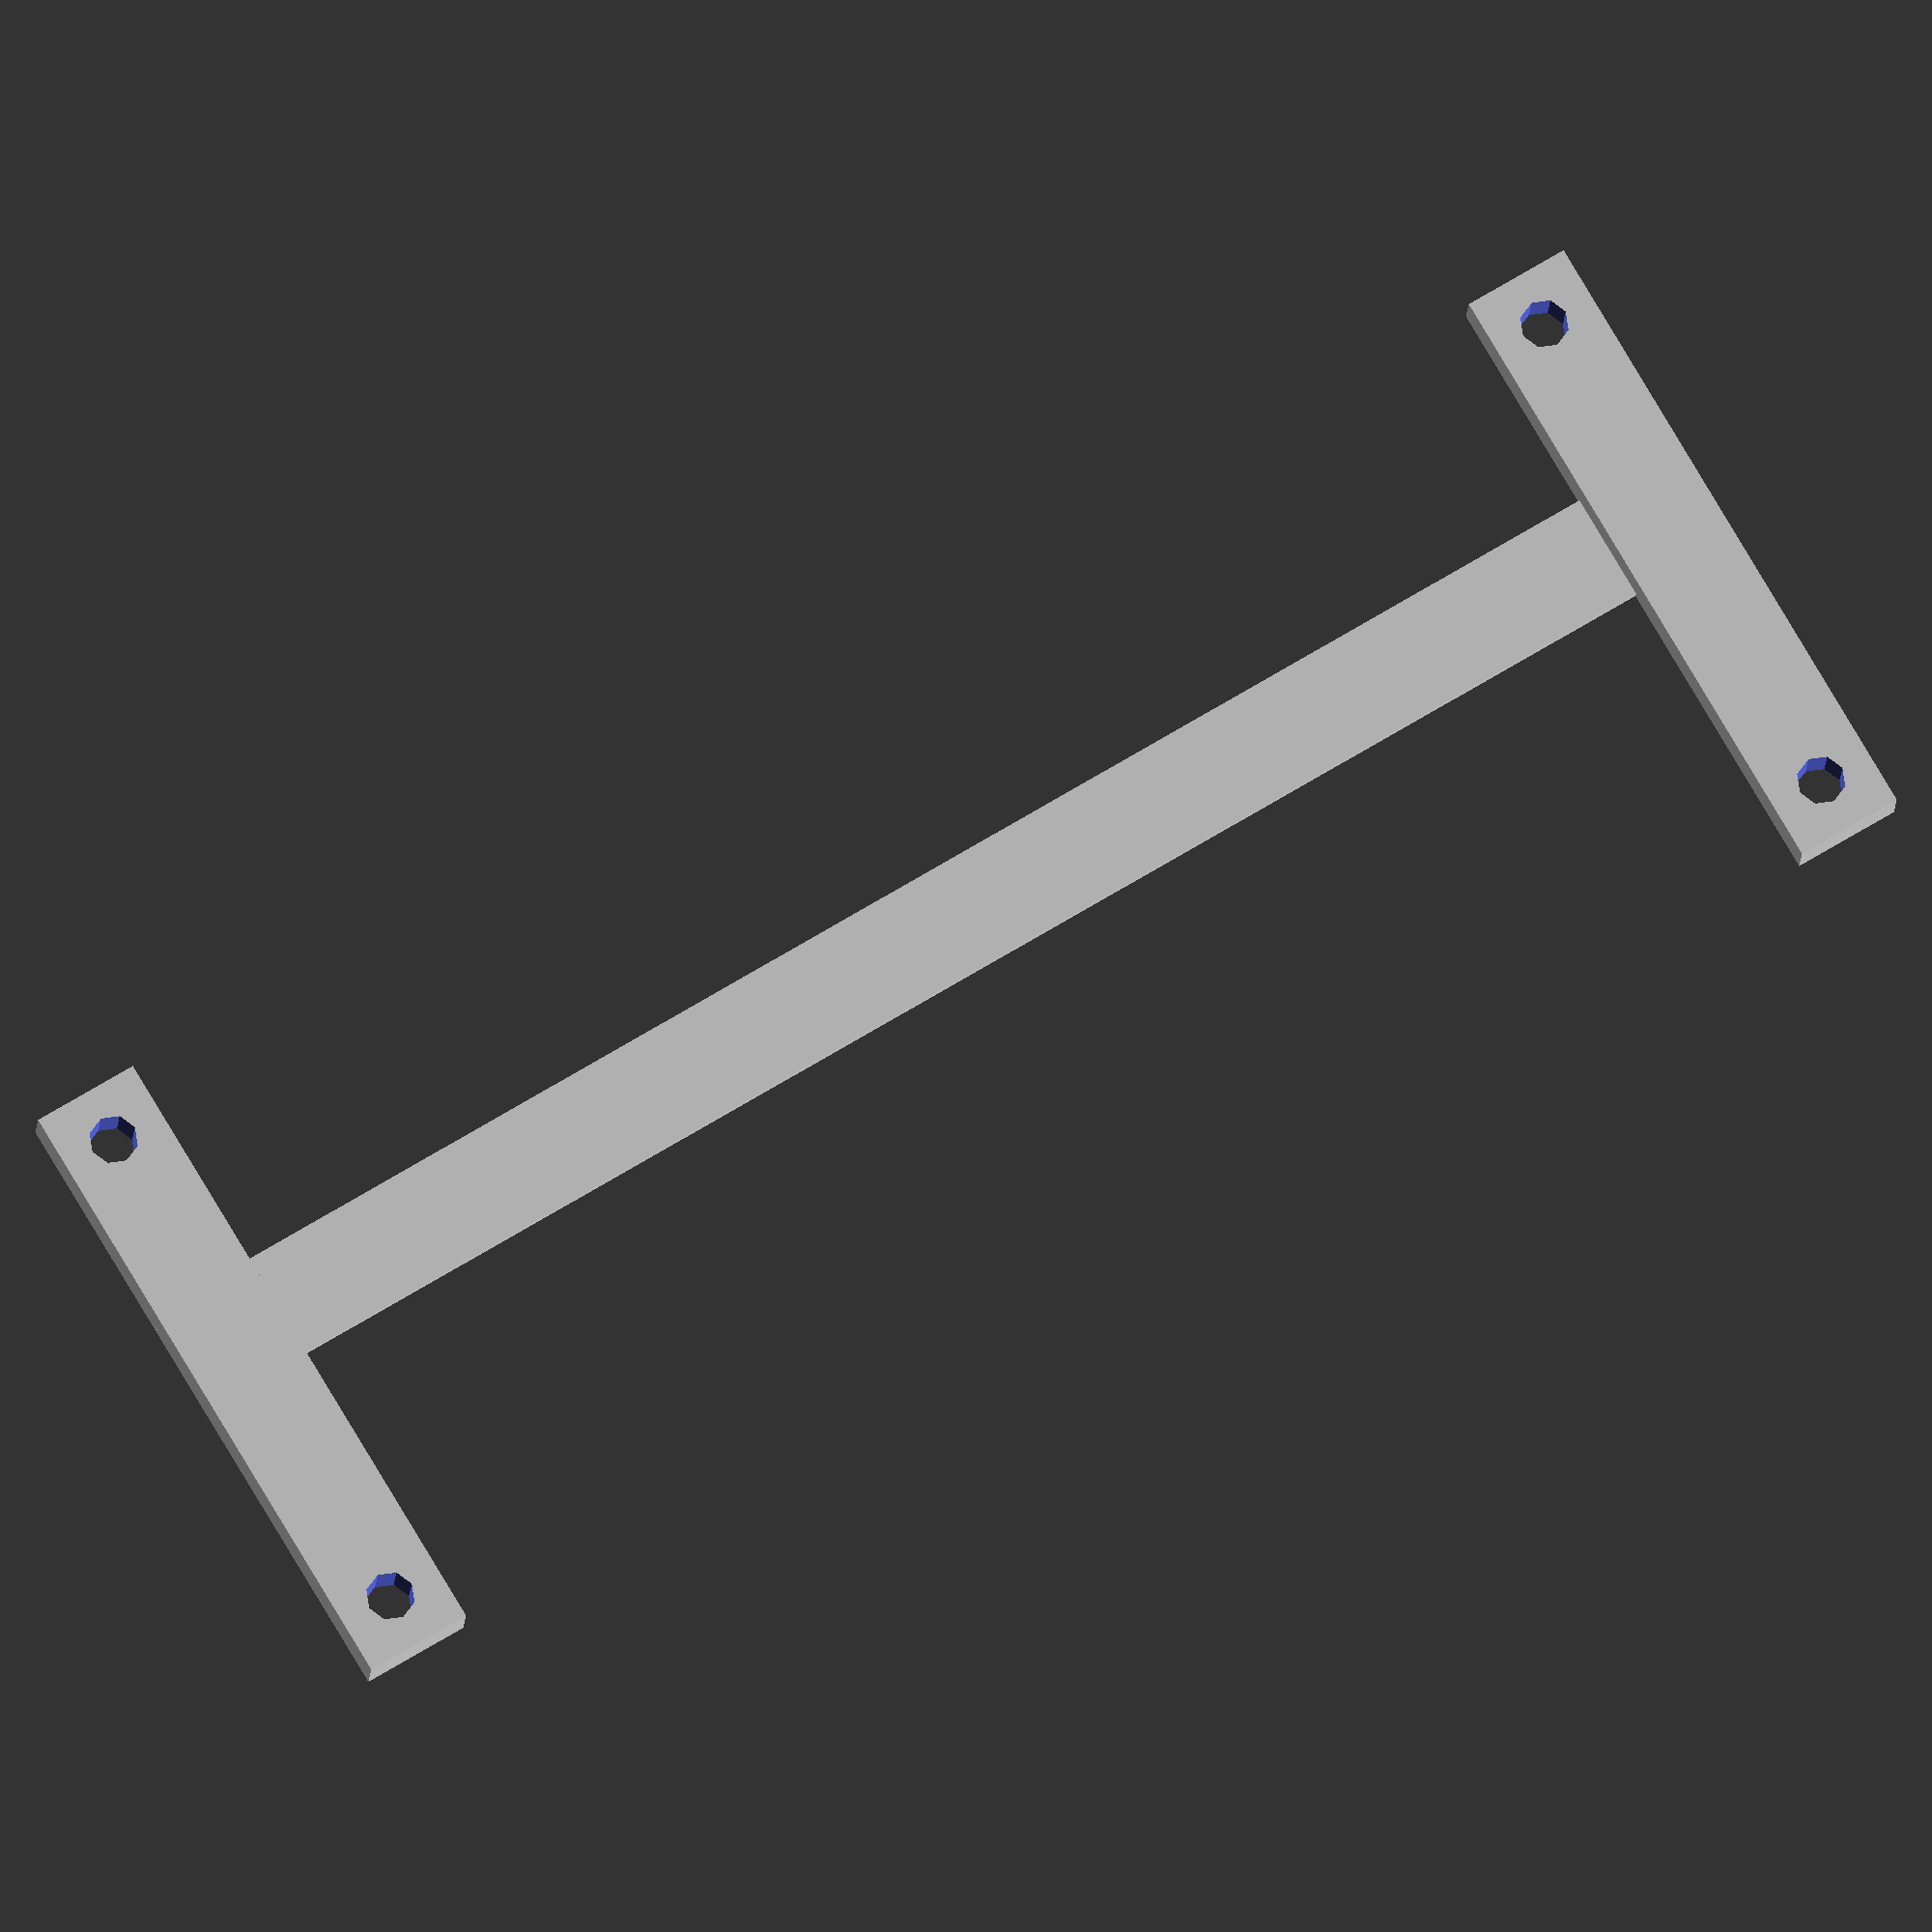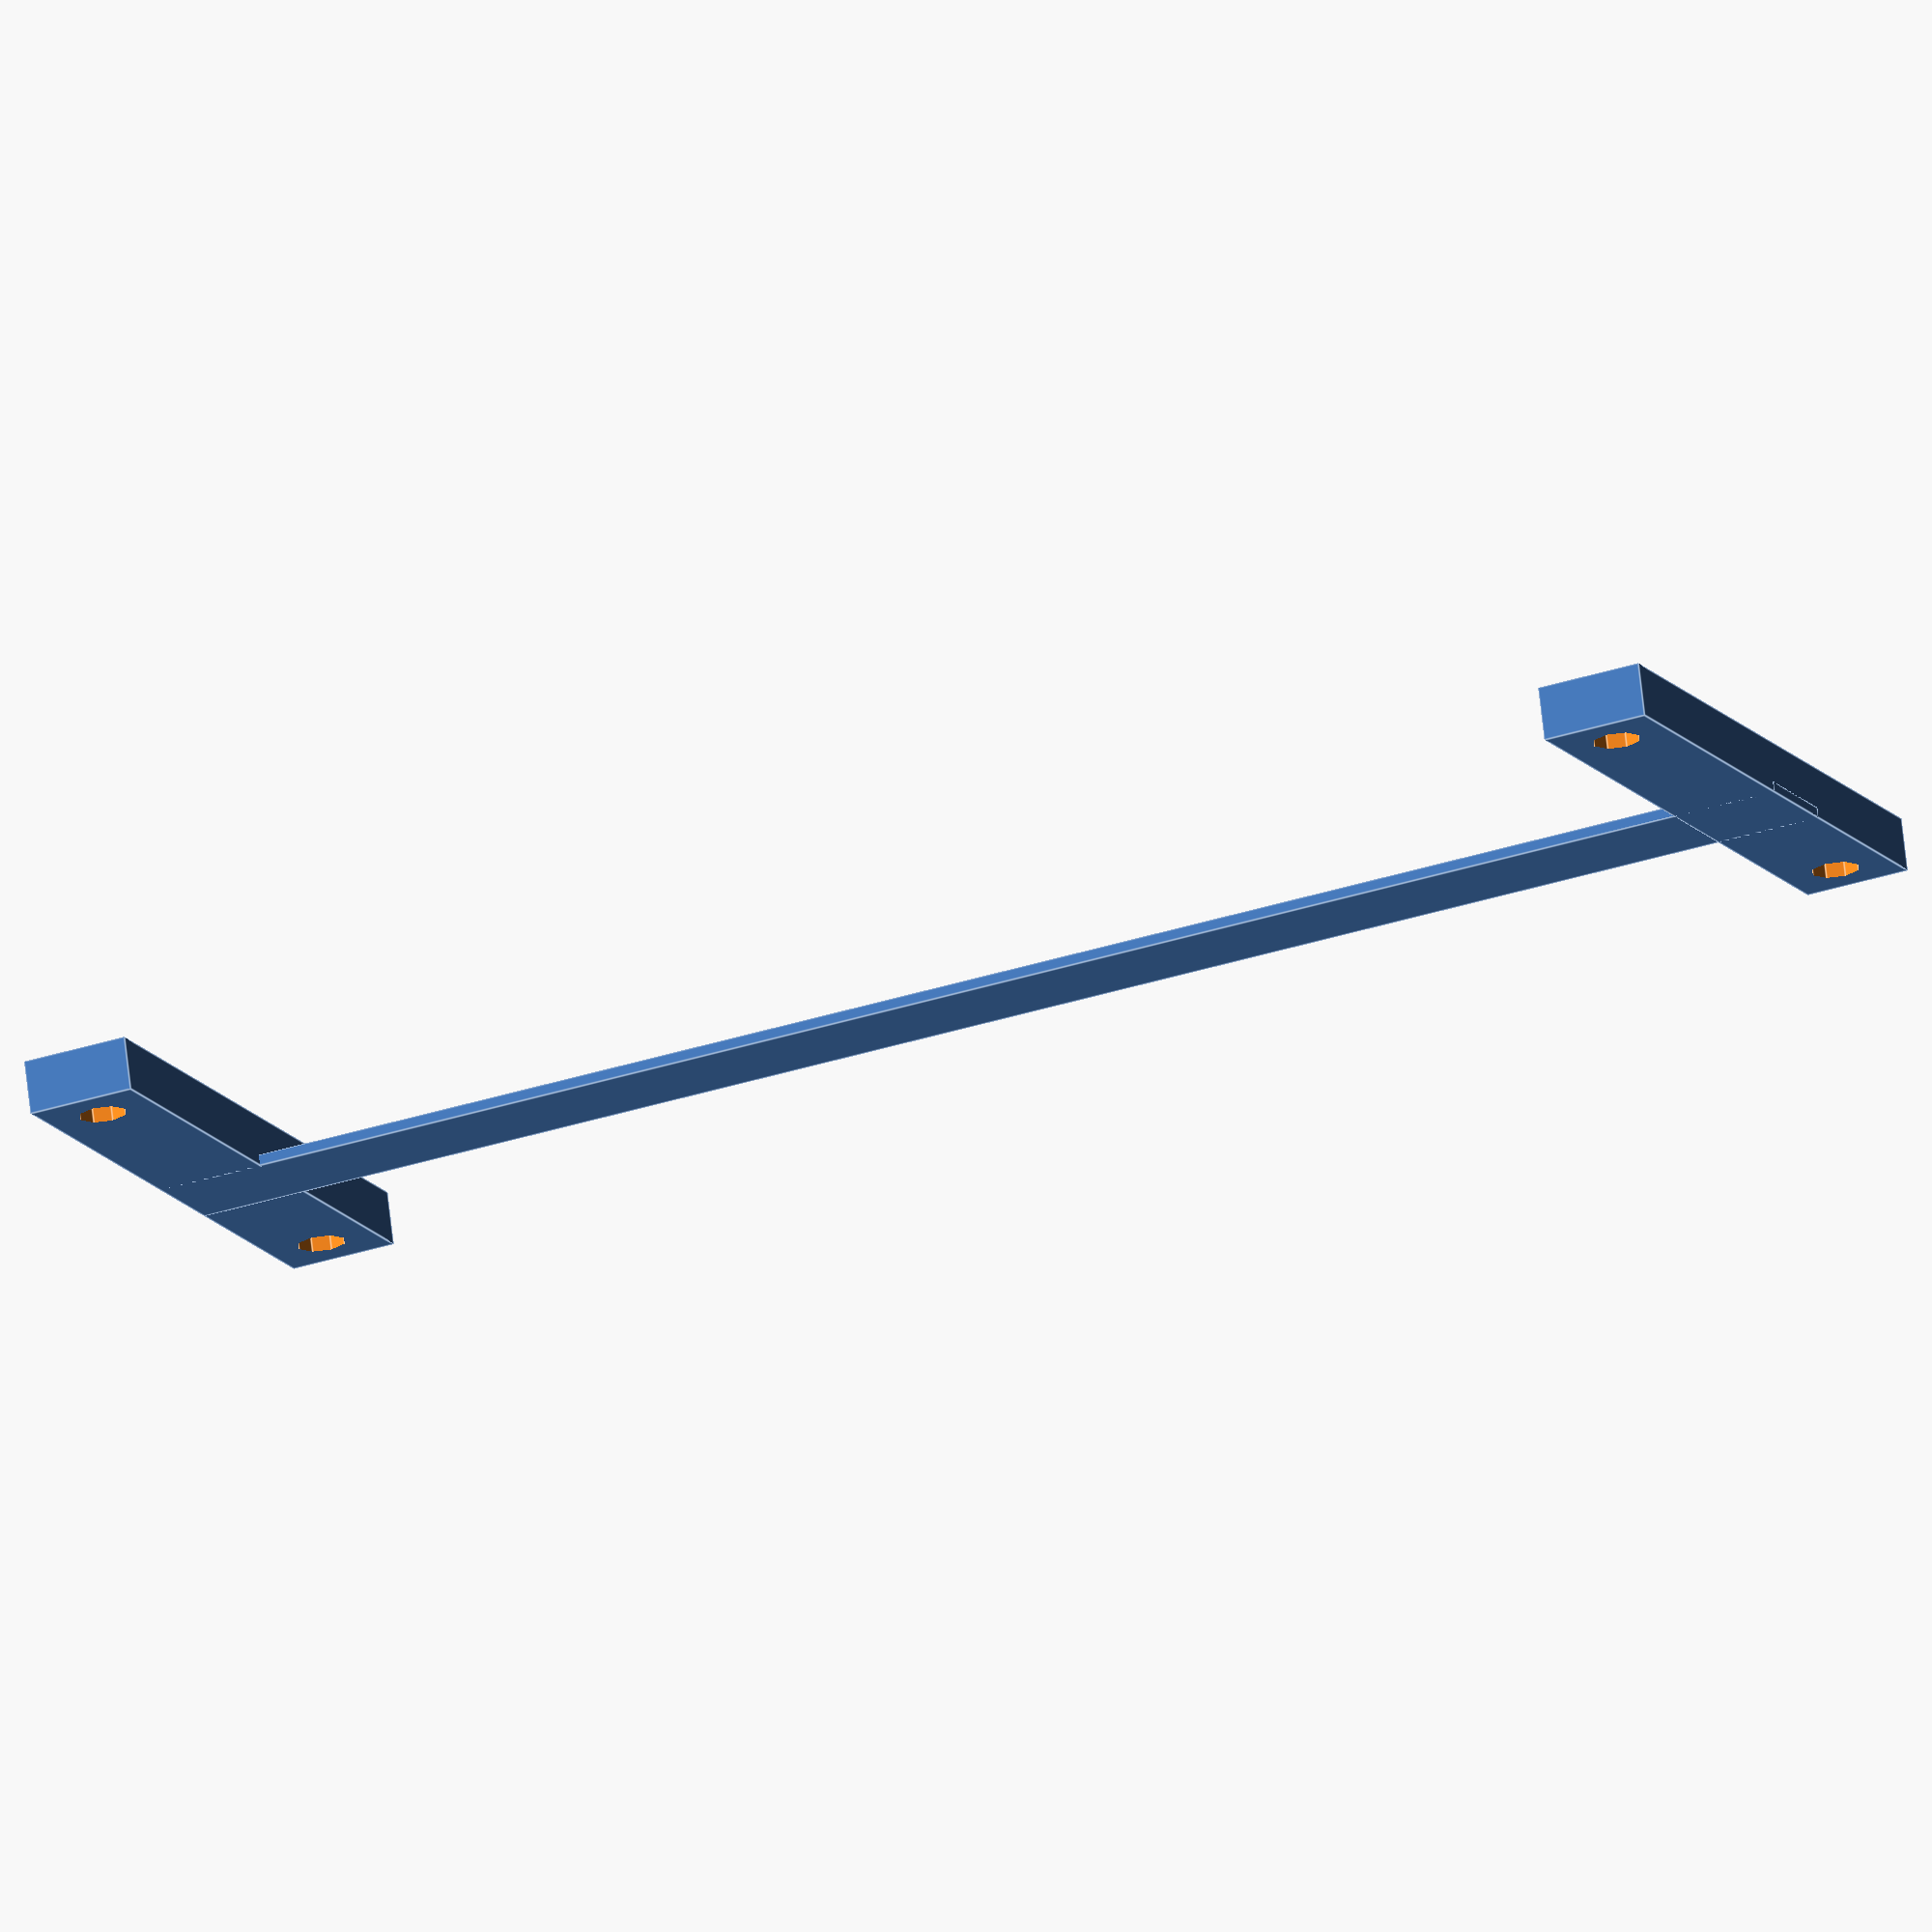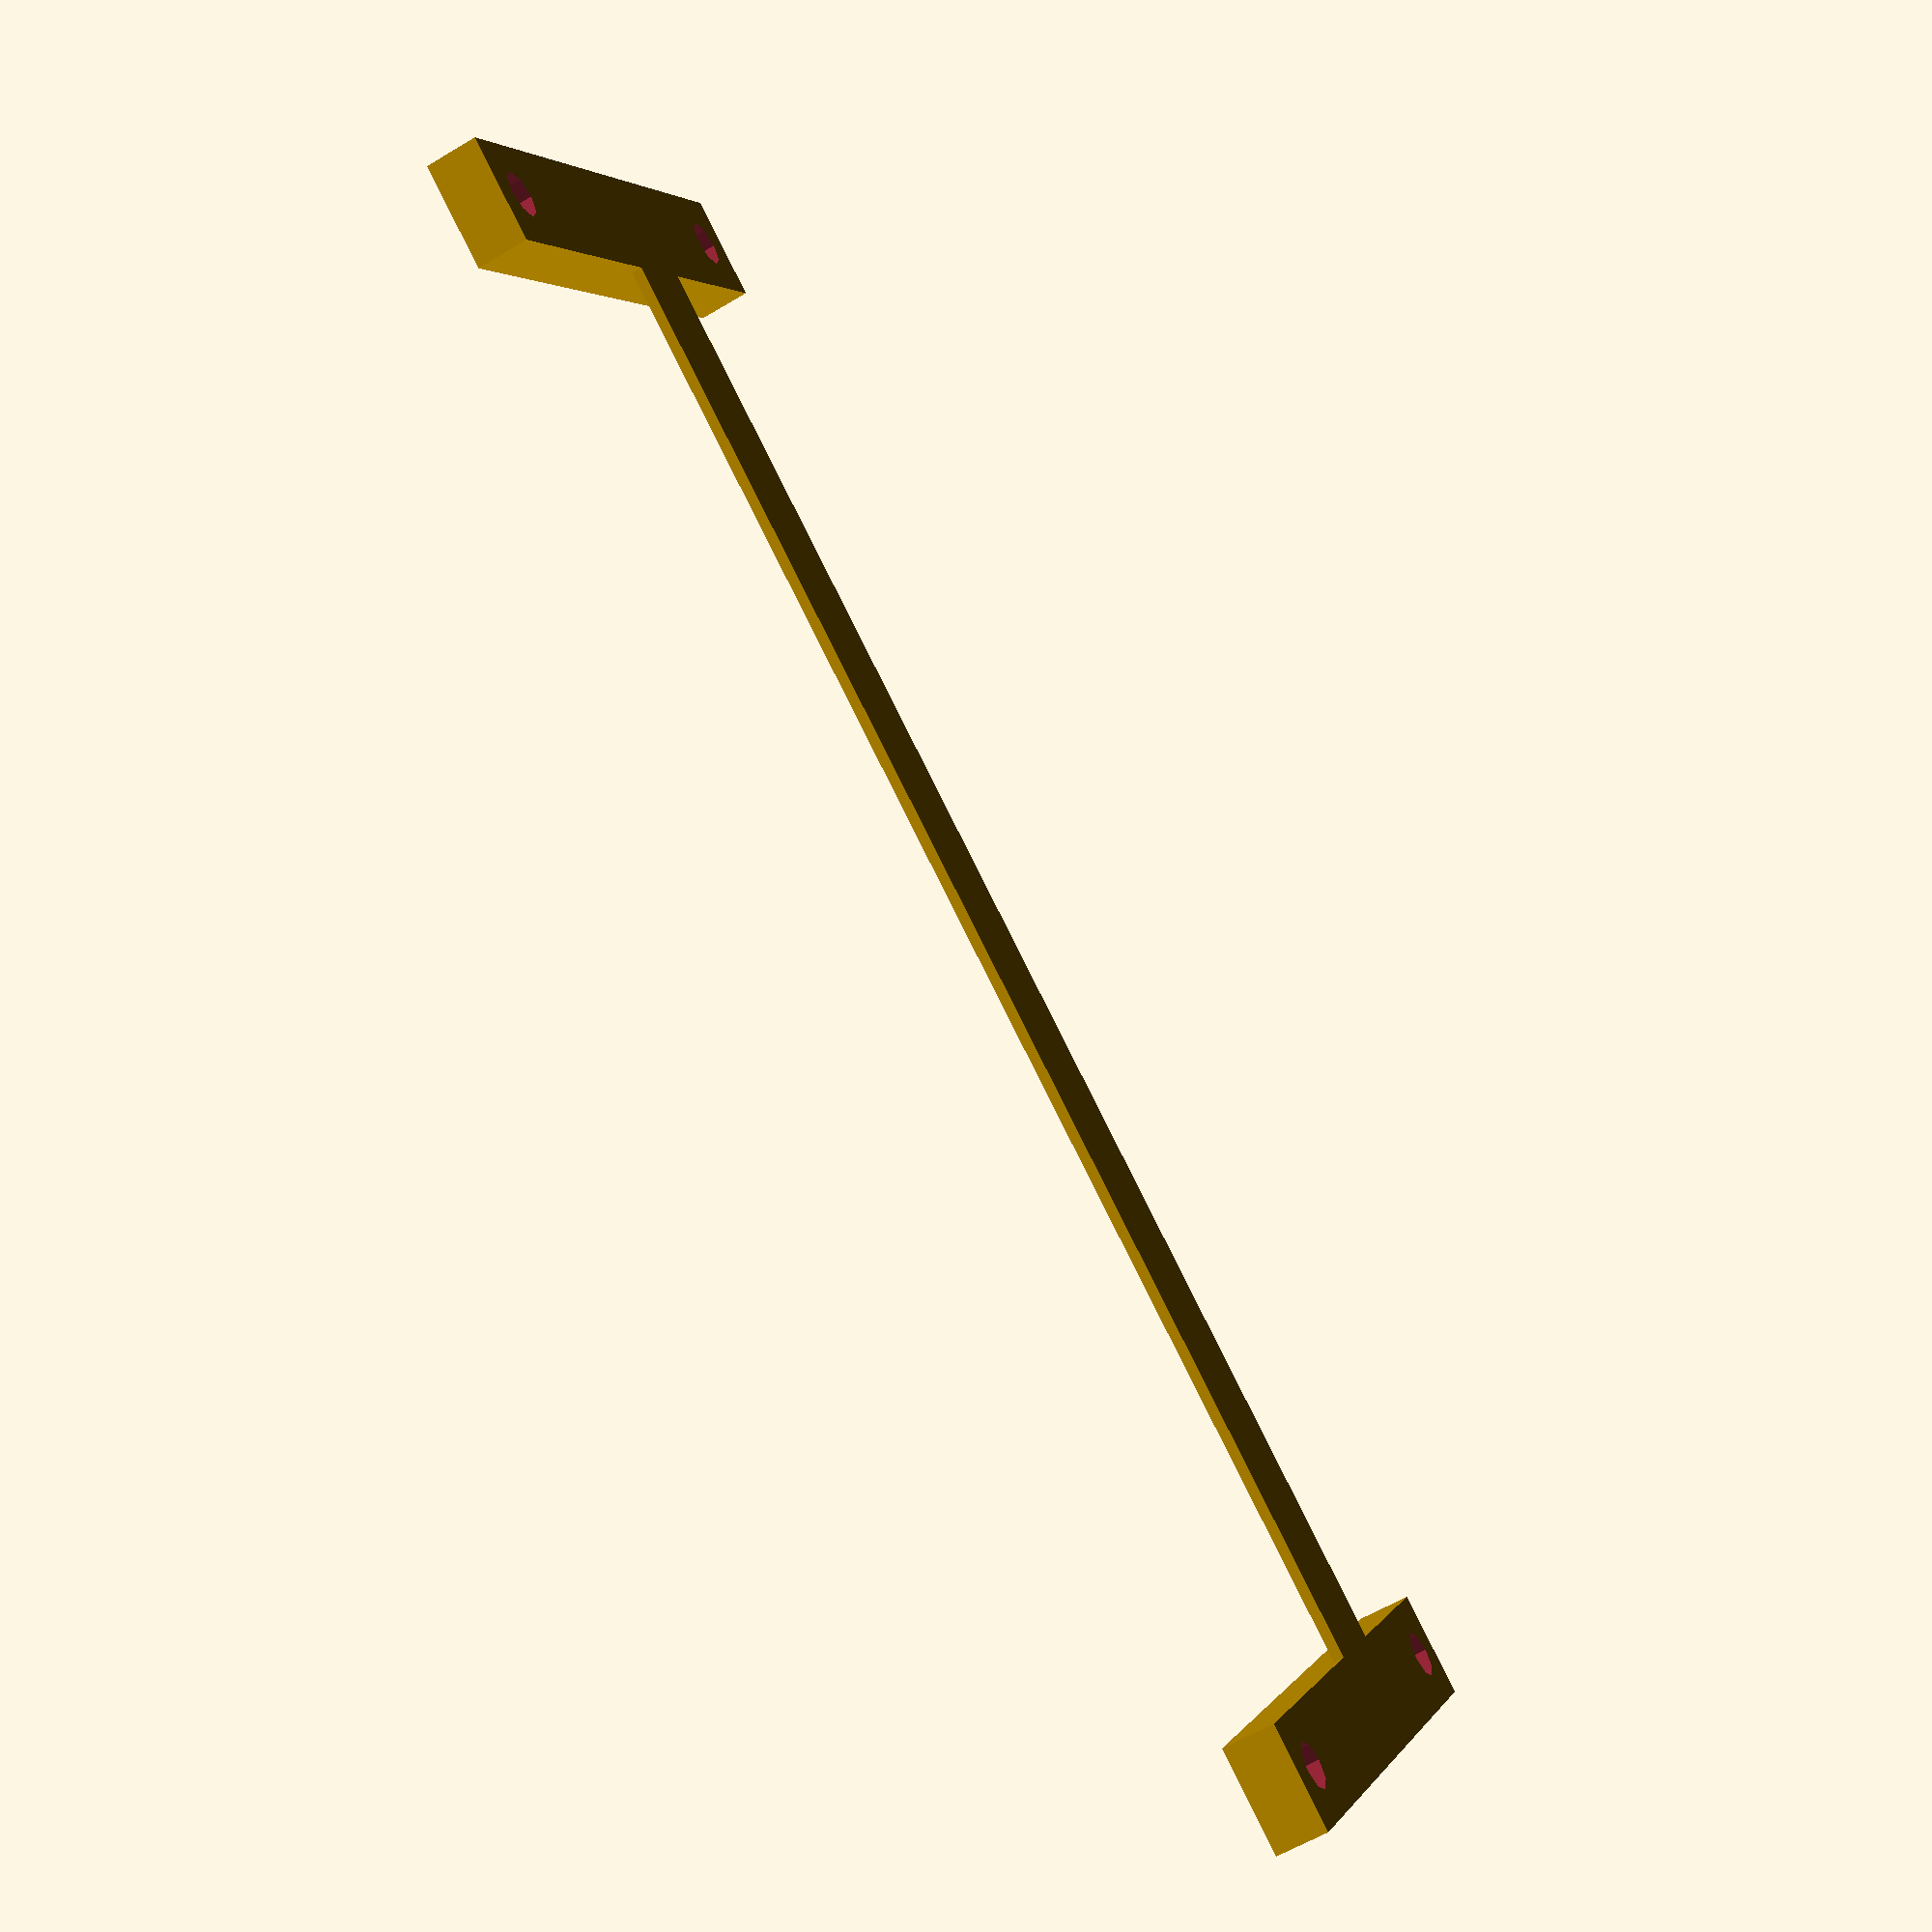
<openscad>
// Mounting depth -- distance from the top of the power supply to the center of the mounting holes.
depth = 39;

// Mounting hole horizontal separation, center to center
separation = 151;

// Mounting hole screw size
hole_size = 4.5;

// Extrusion height
extrusion_height = 20;

// How thick to make the uprights that hold the weight
upright_thickness = 5;

// How wide to make the uprights that hold the weight
upright_width = 10;

// How thick to make the runner that holds the spacing
runner_thickness = 1;

// How wide to make the runner that holds the spacing
runner_width = 10;

// ------------- END PARAMETERS -----------------

height = depth + (extrusion_height / 2) + 10;
width = separation + 10;

x0 = upright_width / 2;
y0 = 5;

difference() 
{
    union() 
    {
        cube([upright_width, height, upright_thickness]);
    
        translate([separation, 0, 0])
        cube([upright_width, height, upright_thickness]);

        translate([0, depth - 10, 0])
        cube([width, runner_width ,runner_thickness]);
    }

    translate([x0, y0, -1]) 
    cylinder(r = hole_size / 2, h = upright_thickness + 2);

    translate([x0 + separation, y0, -1]) 
    cylinder(r = hole_size / 2, h = upright_thickness + 2);

    translate([x0, y0 + height - 10, -1])
    cylinder(r = hole_size / 2, h = upright_thickness + 2);

    translate([x0 + separation, y0 + height - 10, -1]) 
    cylinder(r = hole_size / 2, h = upright_thickness + 2);
}
</openscad>
<views>
elev=192.9 azim=149.2 roll=183.0 proj=o view=wireframe
elev=108.0 azim=24.0 roll=6.5 proj=o view=edges
elev=59.2 azim=328.5 roll=121.8 proj=p view=wireframe
</views>
